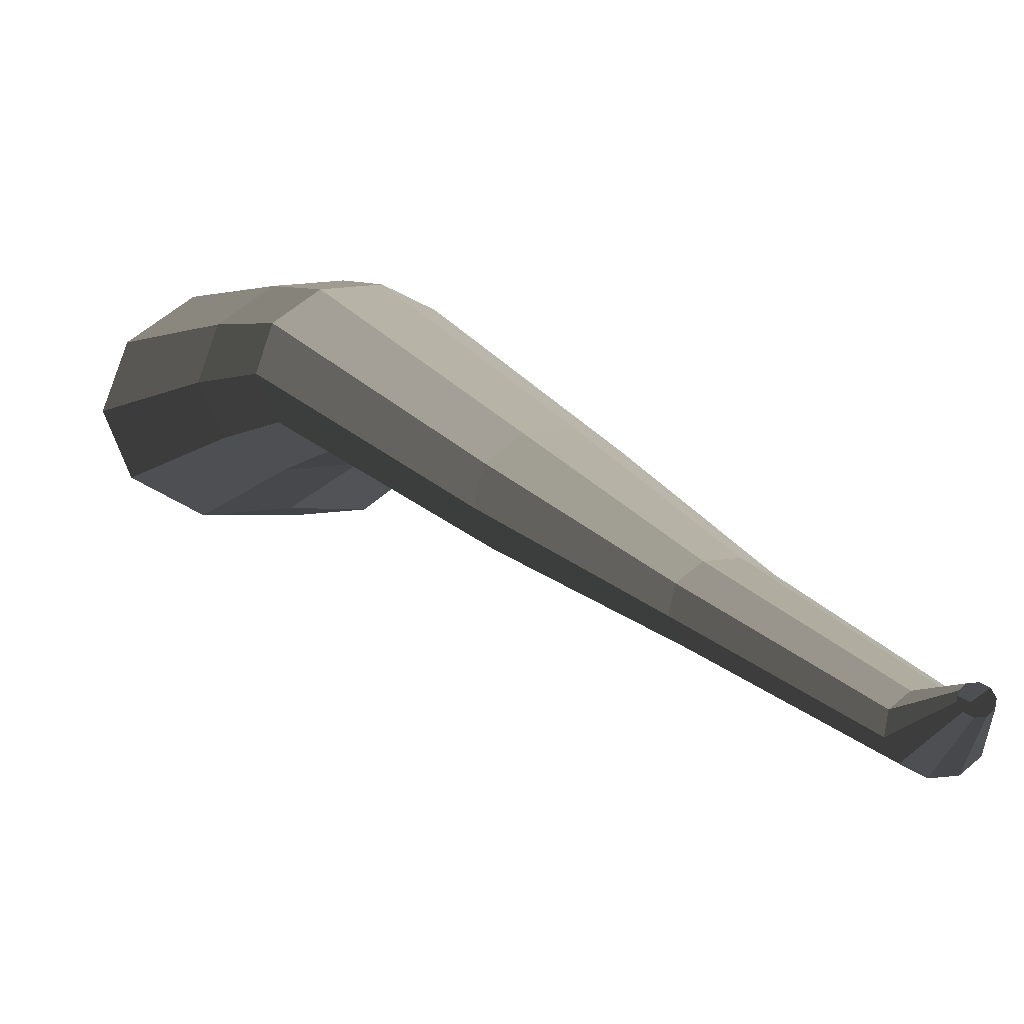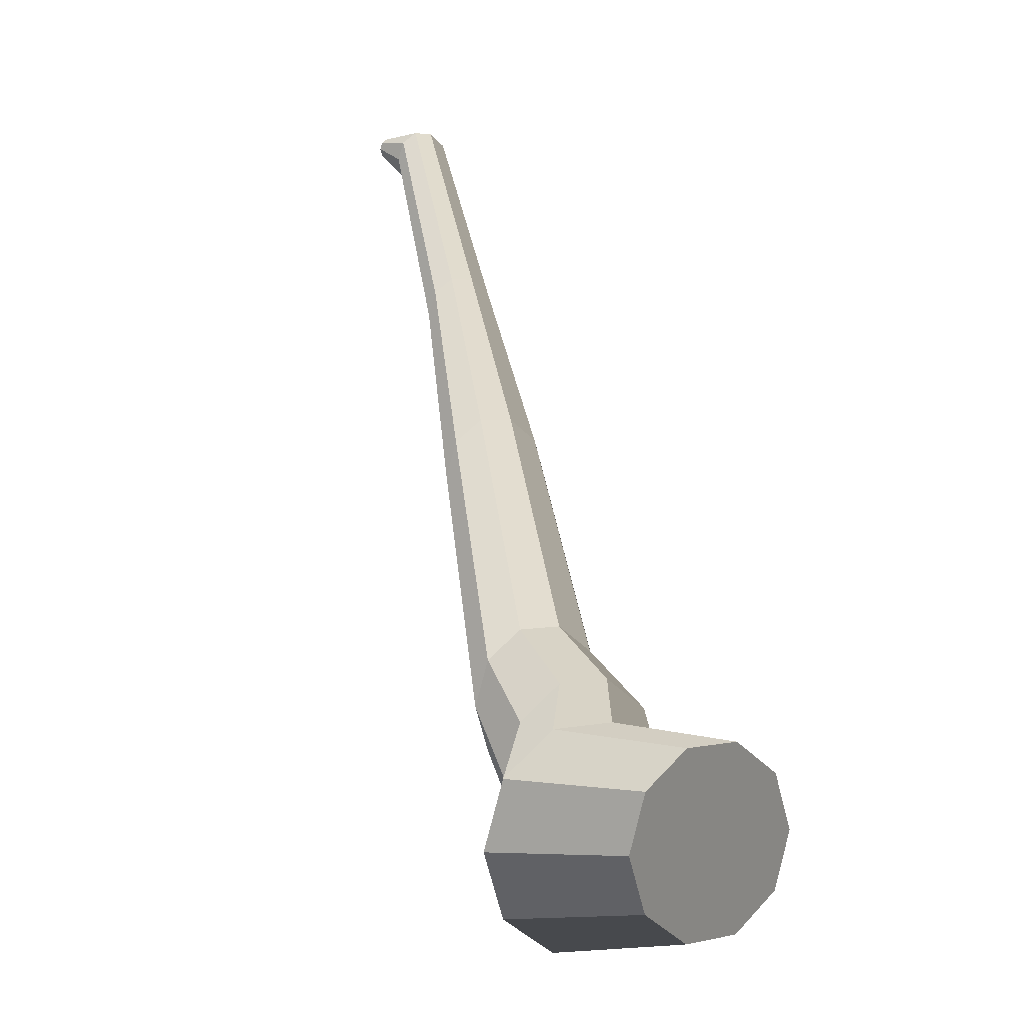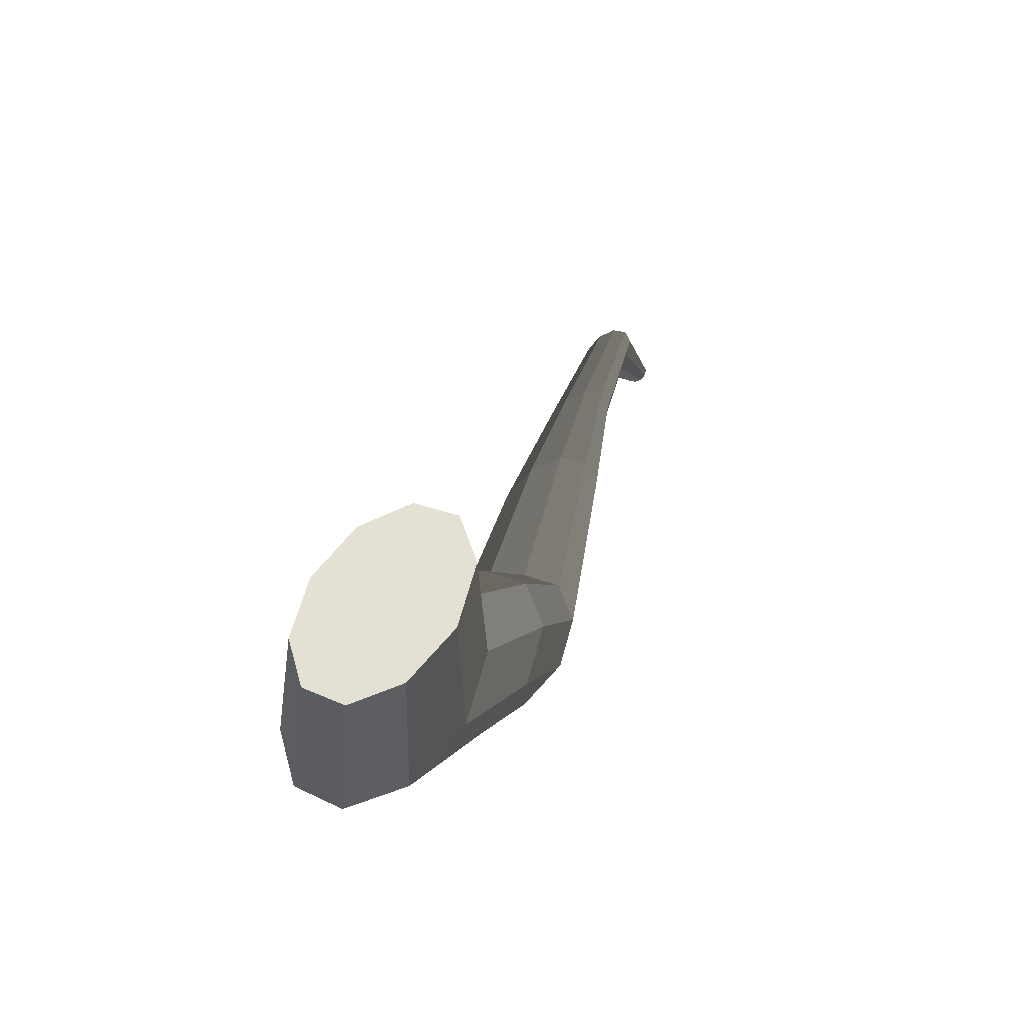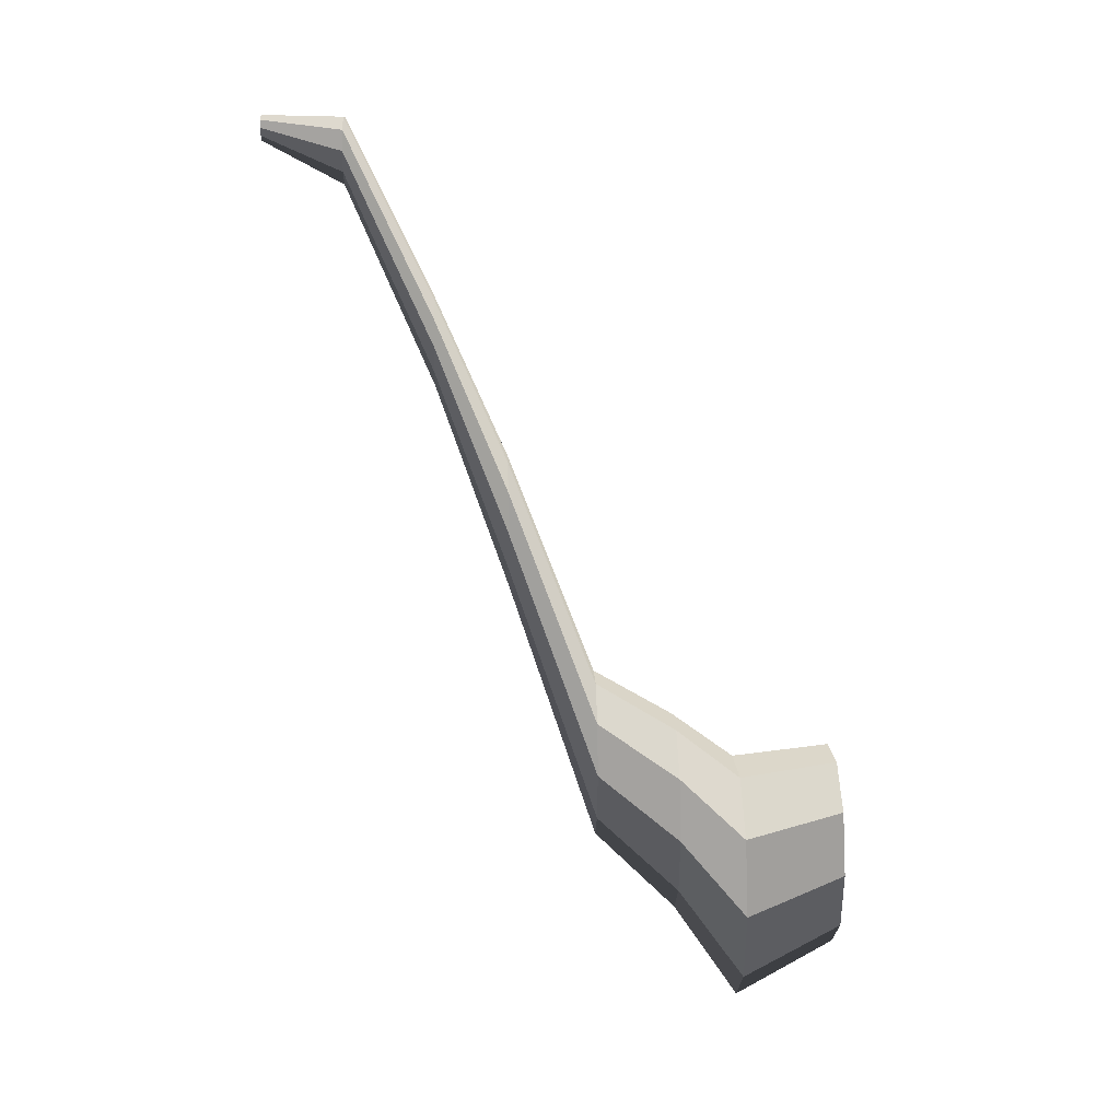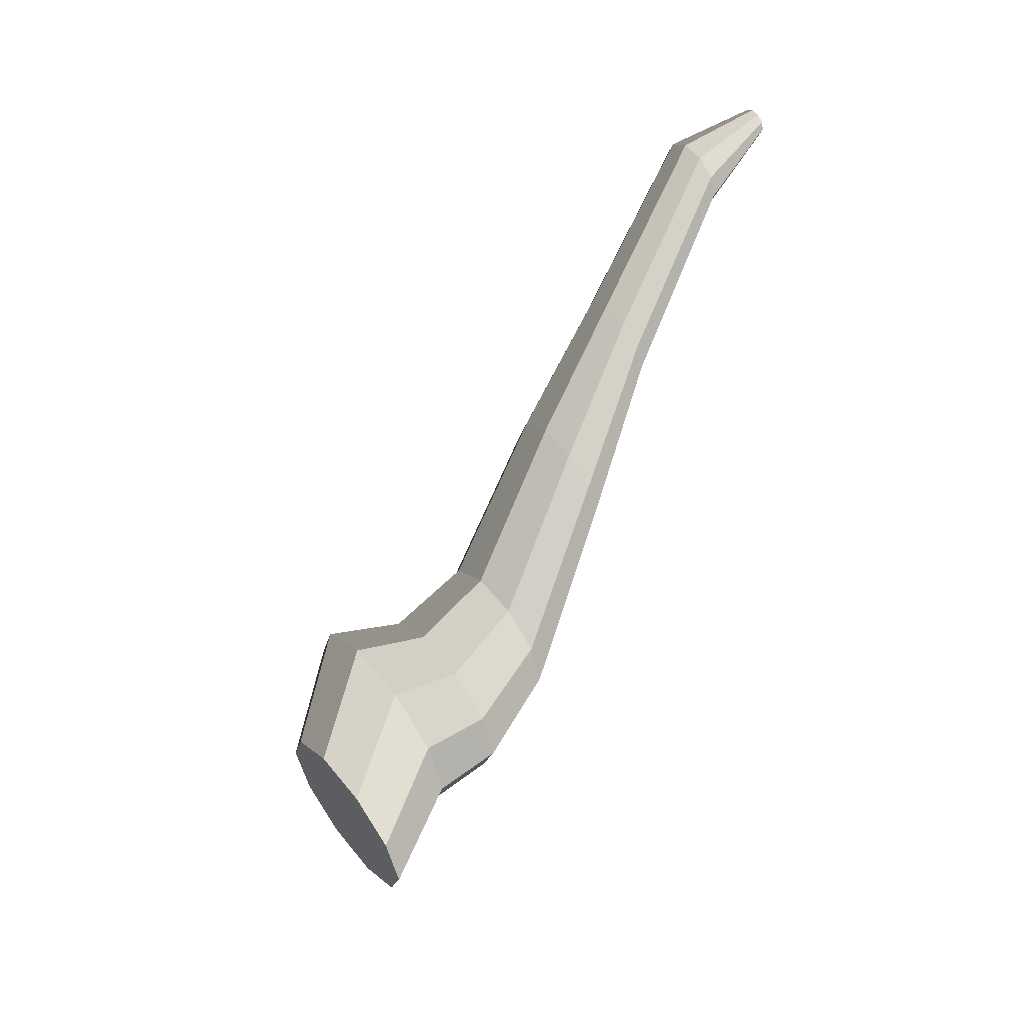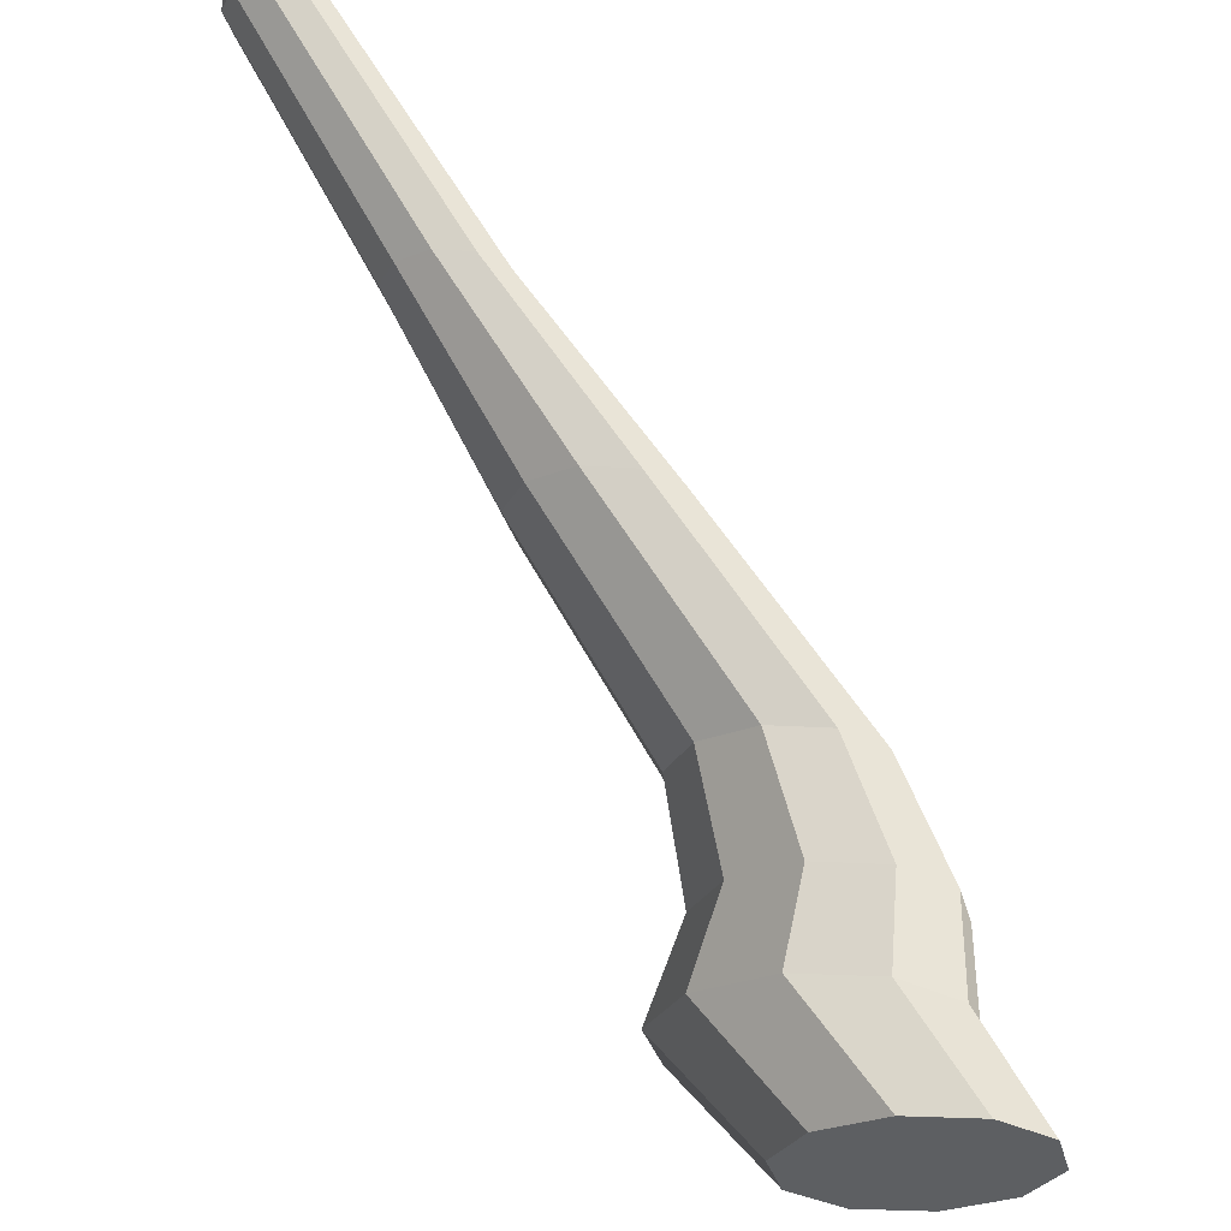
<metadata>
{"format":"obj","ext":"obj","renderer":"f3d","projection":"perspective","resolution":1024,"background":"white","views":[{"elev":59.1,"azim":-41.6,"up":"+Y"},{"elev":3.5,"azim":-33.6,"up":"+Z"},{"elev":-38.9,"azim":33.1,"up":"+Z"},{"elev":11.9,"azim":-91.5,"up":"+Z"},{"elev":56.6,"azim":51.4,"up":"+Z"},{"elev":-27.9,"azim":30.7,"up":"+Y"}]}
</metadata>
<code>
v 0.1017 -0.3647 -0.5272
v 0.06122 -0.3647 -0.4026
v 0.1672 -0.3647 -0.4796
v 0.02072 -0.3647 -0.5272
v -0.0448 -0.3647 -0.4796
v -0.06982 -0.3647 -0.4026
v -0.0448 -0.3647 -0.3256
v 0.02073 -0.3647 -0.2779
v 0.1017 -0.3647 -0.2779
v 0.1672 -0.3647 -0.3256
v 0.1923 -0.3647 -0.4026
v 0.1672 -0.3647 -0.4796
v 0.08413 -0.2252 -0.4993
v 0.007707 -0.2252 -0.5548
v 0.1017 -0.3647 -0.5272
v 0.1017 -0.3647 -0.5272
v 0.007707 -0.2252 -0.5548
v -0.08676 -0.2252 -0.5548
v 0.02072 -0.3647 -0.5272
v 0.02072 -0.3647 -0.5272
v -0.08676 -0.2252 -0.5548
v -0.1632 -0.2252 -0.4993
v -0.0448 -0.3647 -0.4796
v -0.0448 -0.3647 -0.4796
v -0.1632 -0.2252 -0.4993
v -0.1924 -0.2252 -0.4094
v -0.06982 -0.3647 -0.4026
v -0.06982 -0.3647 -0.4026
v -0.1924 -0.2252 -0.4094
v -0.1632 -0.2252 -0.3196
v -0.0448 -0.3647 -0.3256
v -0.0448 -0.3647 -0.3256
v -0.1632 -0.2252 -0.3196
v -0.08675 -0.2252 -0.2641
v 0.02073 -0.3647 -0.2779
v 0.02073 -0.3647 -0.2779
v -0.08675 -0.2252 -0.2641
v 0.007707 -0.2252 -0.2641
v 0.1017 -0.3647 -0.2779
v 0.1017 -0.3647 -0.2779
v 0.007707 -0.2252 -0.2641
v 0.08413 -0.2252 -0.3196
v 0.1672 -0.3647 -0.3256
v 0.1672 -0.3647 -0.3256
v 0.08413 -0.2252 -0.3196
v 0.1133 -0.2252 -0.4094
v 0.1923 -0.3647 -0.4026
v 0.1923 -0.3647 -0.4026
v 0.1133 -0.2252 -0.4094
v 0.08413 -0.2252 -0.4993
v 0.1672 -0.3647 -0.4796
v 0.08413 -0.2252 -0.4993
v 0.118 -0.149 -0.4141
v 0.05497 -0.149 -0.4599
v 0.007707 -0.2252 -0.5548
v 0.007707 -0.2252 -0.5548
v 0.05497 -0.149 -0.4599
v -0.02299 -0.149 -0.4599
v -0.08676 -0.2252 -0.5548
v -0.08676 -0.2252 -0.5548
v -0.02299 -0.149 -0.4599
v -0.08606 -0.149 -0.4141
v -0.1632 -0.2252 -0.4993
v -0.1632 -0.2252 -0.4993
v -0.08606 -0.149 -0.4141
v -0.1102 -0.149 -0.3399
v -0.1924 -0.2252 -0.4094
v -0.1924 -0.2252 -0.4094
v -0.1102 -0.149 -0.3399
v -0.08606 -0.149 -0.2658
v -0.1632 -0.2252 -0.3196
v -0.1632 -0.2252 -0.3196
v -0.08606 -0.149 -0.2658
v -0.02299 -0.149 -0.22
v -0.08675 -0.2252 -0.2641
v -0.08675 -0.2252 -0.2641
v -0.02299 -0.149 -0.22
v 0.05497 -0.149 -0.22
v 0.007707 -0.2252 -0.2641
v 0.007707 -0.2252 -0.2641
v 0.05497 -0.149 -0.22
v 0.118 -0.149 -0.2658
v 0.08413 -0.2252 -0.3196
v 0.08413 -0.2252 -0.3196
v 0.118 -0.149 -0.2658
v 0.1421 -0.149 -0.3399
v 0.1133 -0.2252 -0.4094
v 0.1133 -0.2252 -0.4094
v 0.1421 -0.149 -0.3399
v 0.118 -0.149 -0.4141
v 0.08413 -0.2252 -0.4993
v 0.118 -0.149 -0.4141
v 0.1016 -0.0454 -0.3218
v 0.04869 -0.0454 -0.3602
v 0.05497 -0.149 -0.4599
v 0.05497 -0.149 -0.4599
v 0.04869 -0.0454 -0.3602
v -0.01671 -0.0454 -0.3602
v -0.02299 -0.149 -0.4599
v -0.02299 -0.149 -0.4599
v -0.01671 -0.0454 -0.3602
v -0.06962 -0.0454 -0.3218
v -0.08606 -0.149 -0.4141
v -0.08606 -0.149 -0.4141
v -0.06962 -0.0454 -0.3218
v -0.08983 -0.0454 -0.2596
v -0.1102 -0.149 -0.3399
v -0.1102 -0.149 -0.3399
v -0.08983 -0.0454 -0.2596
v -0.06962 -0.0454 -0.1974
v -0.08606 -0.149 -0.2658
v -0.08606 -0.149 -0.2658
v -0.06962 -0.0454 -0.1974
v -0.01671 -0.04539 -0.1589
v -0.02299 -0.149 -0.22
v -0.02299 -0.149 -0.22
v -0.01671 -0.04539 -0.1589
v 0.0487 -0.0454 -0.1589
v 0.05497 -0.149 -0.22
v 0.05497 -0.149 -0.22
v 0.0487 -0.0454 -0.1589
v 0.1016 -0.0454 -0.1974
v 0.118 -0.149 -0.2658
v 0.118 -0.149 -0.2658
v 0.1016 -0.0454 -0.1974
v 0.1218 -0.04539 -0.2596
v 0.1421 -0.149 -0.3399
v 0.1421 -0.149 -0.3399
v 0.1218 -0.04539 -0.2596
v 0.1016 -0.0454 -0.3218
v 0.118 -0.149 -0.4141
v 0.1016 -0.0454 -0.3218
v 0.08276 0.06569 0.0002326
v 0.0415 0.06569 -0.02975
v 0.04869 -0.0454 -0.3602
v 0.04869 -0.0454 -0.3602
v 0.0415 0.06569 -0.02975
v -0.009513 0.06569 -0.02975
v -0.01671 -0.0454 -0.3602
v -0.01671 -0.0454 -0.3602
v -0.009513 0.06569 -0.02975
v -0.05077 0.06569 0.0002324
v -0.06962 -0.0454 -0.3218
v -0.06962 -0.0454 -0.3218
v -0.05077 0.06569 0.0002324
v -0.06654 0.06569 0.04874
v -0.08983 -0.0454 -0.2596
v -0.08983 -0.0454 -0.2596
v -0.06654 0.06569 0.04874
v -0.05077 0.06569 0.09725
v -0.06962 -0.0454 -0.1974
v -0.06962 -0.0454 -0.1974
v -0.05077 0.06569 0.09725
v -0.00951 0.06569 0.1272
v -0.01671 -0.04539 -0.1589
v -0.01671 -0.04539 -0.1589
v -0.00951 0.06569 0.1272
v 0.04149 0.06569 0.1272
v 0.0487 -0.0454 -0.1589
v 0.0487 -0.0454 -0.1589
v 0.04149 0.06569 0.1272
v 0.08276 0.06569 0.09725
v 0.1016 -0.0454 -0.1974
v 0.1016 -0.0454 -0.1974
v 0.08276 0.06569 0.09725
v 0.09852 0.06569 0.04875
v 0.1218 -0.04539 -0.2596
v 0.1218 -0.04539 -0.2596
v 0.09852 0.06569 0.04875
v 0.08276 0.06569 0.0002326
v 0.1016 -0.0454 -0.3218
v 0.08276 0.06569 0.0002326
v 0.06131 0.1561 0.2445
v 0.0333 0.1561 0.2242
v 0.0415 0.06569 -0.02975
v 0.0415 0.06569 -0.02975
v 0.0333 0.1561 0.2242
v -0.00132 0.1561 0.2242
v -0.009513 0.06569 -0.02975
v -0.009513 0.06569 -0.02975
v -0.00132 0.1561 0.2242
v -0.02933 0.1561 0.2445
v -0.05077 0.06569 0.0002324
v -0.05077 0.06569 0.0002324
v -0.02933 0.1561 0.2445
v -0.04002 0.1561 0.2774
v -0.06654 0.06569 0.04874
v -0.06654 0.06569 0.04874
v -0.04002 0.1561 0.2774
v -0.02933 0.1561 0.3104
v -0.05077 0.06569 0.09725
v -0.05077 0.06569 0.09725
v -0.02933 0.1561 0.3104
v -0.001314 0.1561 0.3307
v -0.00951 0.06569 0.1272
v -0.00951 0.06569 0.1272
v -0.001314 0.1561 0.3307
v 0.03331 0.1561 0.3307
v 0.04149 0.06569 0.1272
v 0.04149 0.06569 0.1272
v 0.03331 0.1561 0.3307
v 0.06131 0.1561 0.3104
v 0.08276 0.06569 0.09725
v 0.08276 0.06569 0.09725
v 0.06131 0.1561 0.3104
v 0.072 0.1561 0.2774
v 0.09852 0.06569 0.04875
v 0.09852 0.06569 0.04875
v 0.072 0.1561 0.2774
v 0.06131 0.1561 0.2445
v 0.08276 0.06569 0.0002326
v 0.06131 0.1561 0.2445
v 0.05059 0.264 0.4868
v 0.0292 0.264 0.4712
v 0.0333 0.1561 0.2242
v 0.0333 0.1561 0.2242
v 0.0292 0.264 0.4712
v 0.002773 0.264 0.4712
v -0.00132 0.1561 0.2242
v -0.00132 0.1561 0.2242
v 0.002773 0.264 0.4712
v -0.0186 0.264 0.4868
v -0.02933 0.1561 0.2445
v -0.02933 0.1561 0.2445
v -0.0186 0.264 0.4868
v -0.02676 0.264 0.5119
v -0.04002 0.1561 0.2774
v -0.04002 0.1561 0.2774
v -0.02676 0.264 0.5119
v -0.0186 0.264 0.537
v -0.02933 0.1561 0.3104
v -0.02933 0.1561 0.3104
v -0.0186 0.264 0.537
v 0.002781 0.264 0.5526
v -0.001314 0.1561 0.3307
v -0.001314 0.1561 0.3307
v 0.002781 0.264 0.5526
v 0.0292 0.264 0.5526
v 0.03331 0.1561 0.3307
v 0.03331 0.1561 0.3307
v 0.0292 0.264 0.5526
v 0.05058 0.264 0.537
v 0.06131 0.1561 0.3104
v 0.06131 0.1561 0.3104
v 0.05058 0.264 0.537
v 0.05875 0.264 0.5119
v 0.072 0.1561 0.2774
v 0.072 0.1561 0.2774
v 0.05875 0.264 0.5119
v 0.05059 0.264 0.4868
v 0.06131 0.1561 0.2445
v 0.05059 0.264 0.4868
v 0.02913 0.3647 0.5298
v 0.02101 0.3647 0.5239
v 0.0292 0.264 0.4712
v 0.0292 0.264 0.4712
v 0.02101 0.3647 0.5239
v 0.01097 0.3647 0.5239
v 0.002773 0.264 0.4712
v 0.002773 0.264 0.4712
v 0.01097 0.3647 0.5239
v 0.002847 0.3647 0.5298
v -0.0186 0.264 0.4868
v -0.0186 0.264 0.4868
v 0.002847 0.3647 0.5298
v -0.0002542 0.3647 0.5393
v -0.02676 0.264 0.5119
v -0.02676 0.264 0.5119
v -0.0002542 0.3647 0.5393
v 0.002853 0.3647 0.5489
v -0.0186 0.264 0.537
v -0.0186 0.264 0.537
v 0.002853 0.3647 0.5489
v 0.01097 0.3647 0.5548
v 0.002781 0.264 0.5526
v 0.002781 0.264 0.5526
v 0.01097 0.3647 0.5548
v 0.02101 0.3647 0.5548
v 0.0292 0.264 0.5526
v 0.0292 0.264 0.5526
v 0.02101 0.3647 0.5548
v 0.02913 0.3647 0.5489
v 0.05058 0.264 0.537
v 0.05058 0.264 0.537
v 0.02913 0.3647 0.5489
v 0.03223 0.3647 0.5393
v 0.05875 0.264 0.5119
v 0.05875 0.264 0.5119
v 0.03223 0.3647 0.5393
v 0.02913 0.3647 0.5298
v 0.05059 0.264 0.4868
g pCylinder12_17_3952_88
f 1 3 2
f 4 1 2
f 5 4 2
f 6 5 2
f 7 6 2
f 8 7 2
f 9 8 2
f 10 9 2
f 11 10 2
f 3 11 2
f 12 14 13
f 12 15 14
f 16 18 17
f 16 19 18
f 20 22 21
f 20 23 22
f 24 26 25
f 24 27 26
f 28 30 29
f 28 31 30
f 32 34 33
f 32 35 34
f 36 38 37
f 36 39 38
f 40 42 41
f 40 43 42
f 44 46 45
f 44 47 46
f 48 50 49
f 48 51 50
f 52 54 53
f 52 55 54
f 56 58 57
f 56 59 58
f 60 62 61
f 60 63 62
f 64 66 65
f 64 67 66
f 68 70 69
f 68 71 70
f 72 74 73
f 72 75 74
f 76 78 77
f 76 79 78
f 80 82 81
f 80 83 82
f 84 86 85
f 84 87 86
f 88 90 89
f 88 91 90
f 92 94 93
f 92 95 94
f 96 98 97
f 96 99 98
f 100 102 101
f 100 103 102
f 104 106 105
f 104 107 106
f 108 110 109
f 108 111 110
f 112 114 113
f 112 115 114
f 116 118 117
f 116 119 118
f 120 122 121
f 120 123 122
f 124 126 125
f 124 127 126
f 128 130 129
f 128 131 130
f 132 134 133
f 132 135 134
f 136 138 137
f 136 139 138
f 140 142 141
f 140 143 142
f 144 146 145
f 144 147 146
f 148 150 149
f 148 151 150
f 152 154 153
f 152 155 154
f 156 158 157
f 156 159 158
f 160 162 161
f 160 163 162
f 164 166 165
f 164 167 166
f 168 170 169
f 168 171 170
f 172 174 173
f 172 175 174
f 176 178 177
f 176 179 178
f 180 182 181
f 180 183 182
f 184 186 185
f 184 187 186
f 188 190 189
f 188 191 190
f 192 194 193
f 192 195 194
f 196 198 197
f 196 199 198
f 200 202 201
f 200 203 202
f 204 206 205
f 204 207 206
f 208 210 209
f 208 211 210
f 212 214 213
f 212 215 214
f 216 218 217
f 216 219 218
f 220 222 221
f 220 223 222
f 224 226 225
f 224 227 226
f 228 230 229
f 228 231 230
f 232 234 233
f 232 235 234
f 236 238 237
f 236 239 238
f 240 242 241
f 240 243 242
f 244 246 245
f 244 247 246
f 248 250 249
f 248 251 250
f 252 254 253
f 252 255 254
f 256 258 257
f 256 259 258
f 260 262 261
f 260 263 262
f 264 266 265
f 264 267 266
f 268 270 269
f 268 271 270
f 272 274 273
f 272 275 274
f 276 278 277
f 276 279 278
f 280 282 281
f 280 283 282
f 284 286 285
f 284 287 286
f 288 290 289
f 288 291 290

</code>
